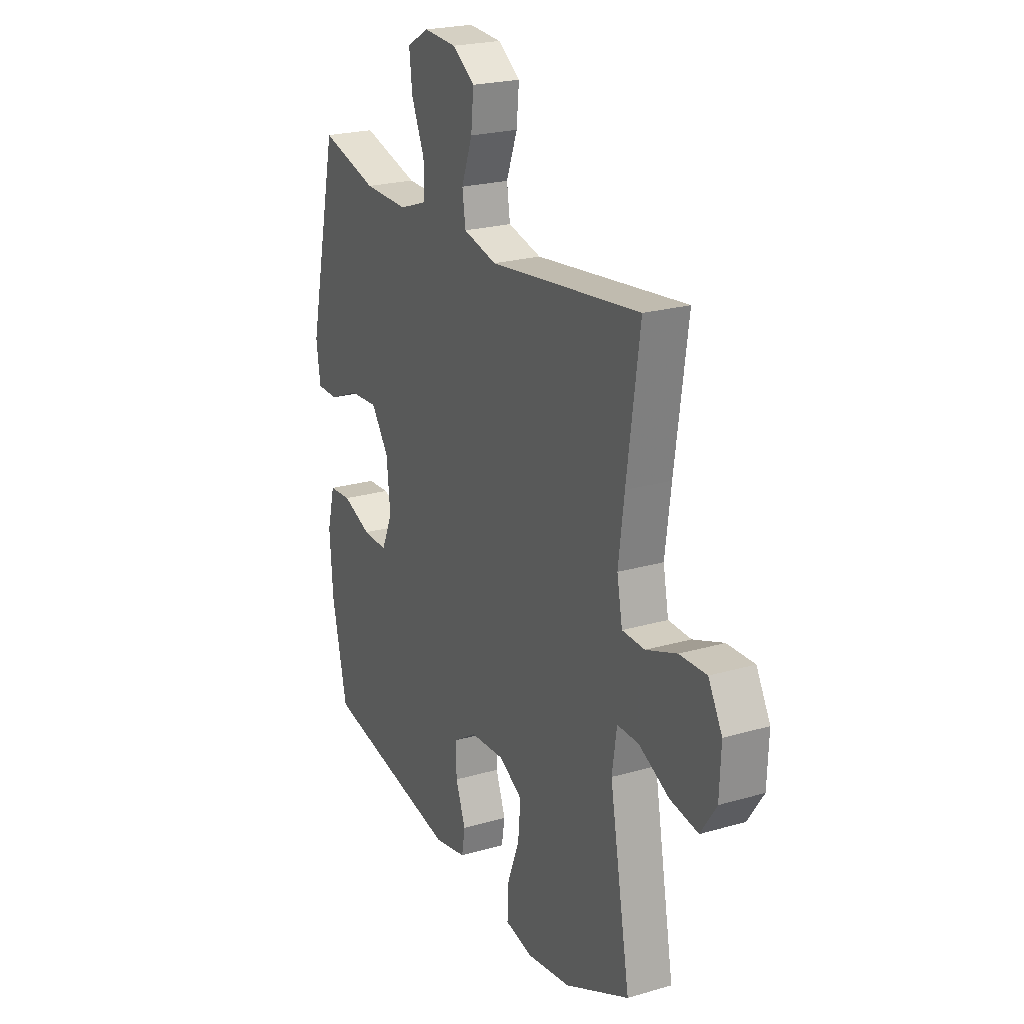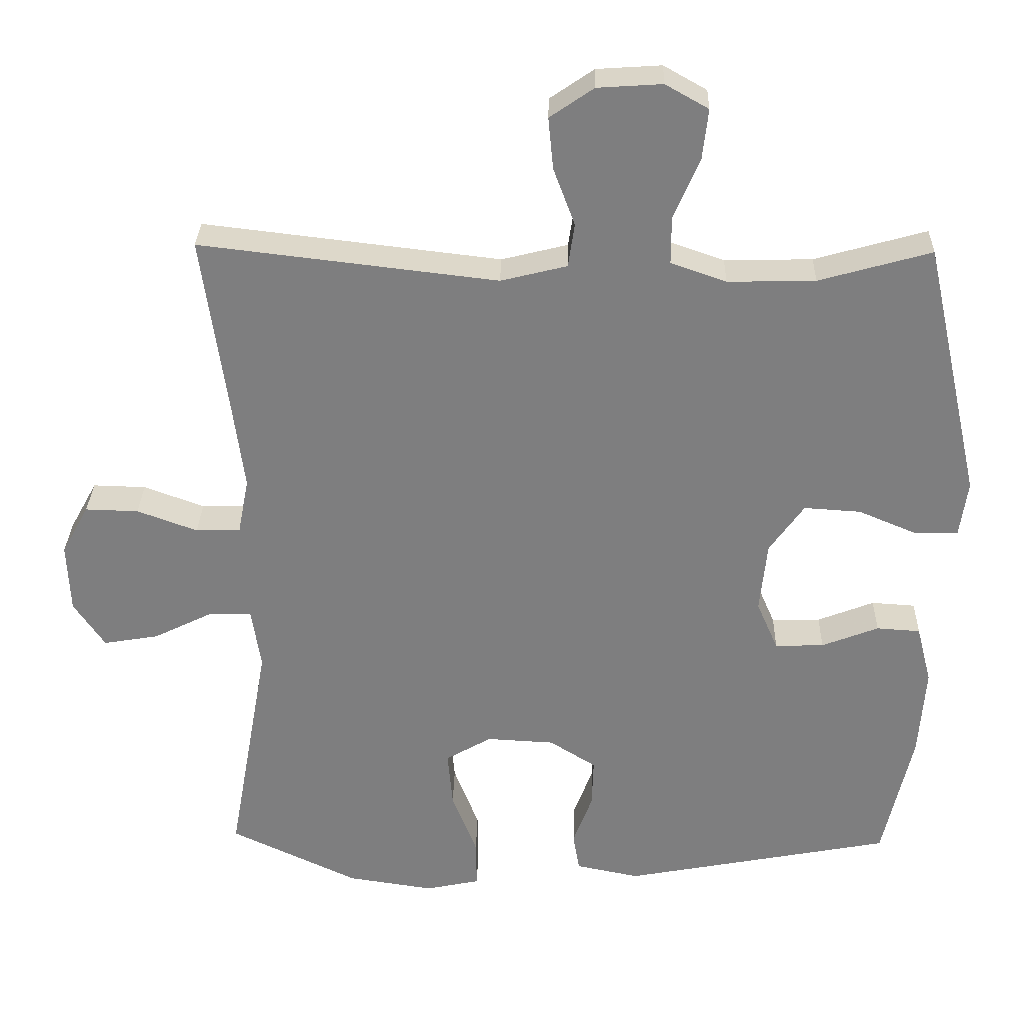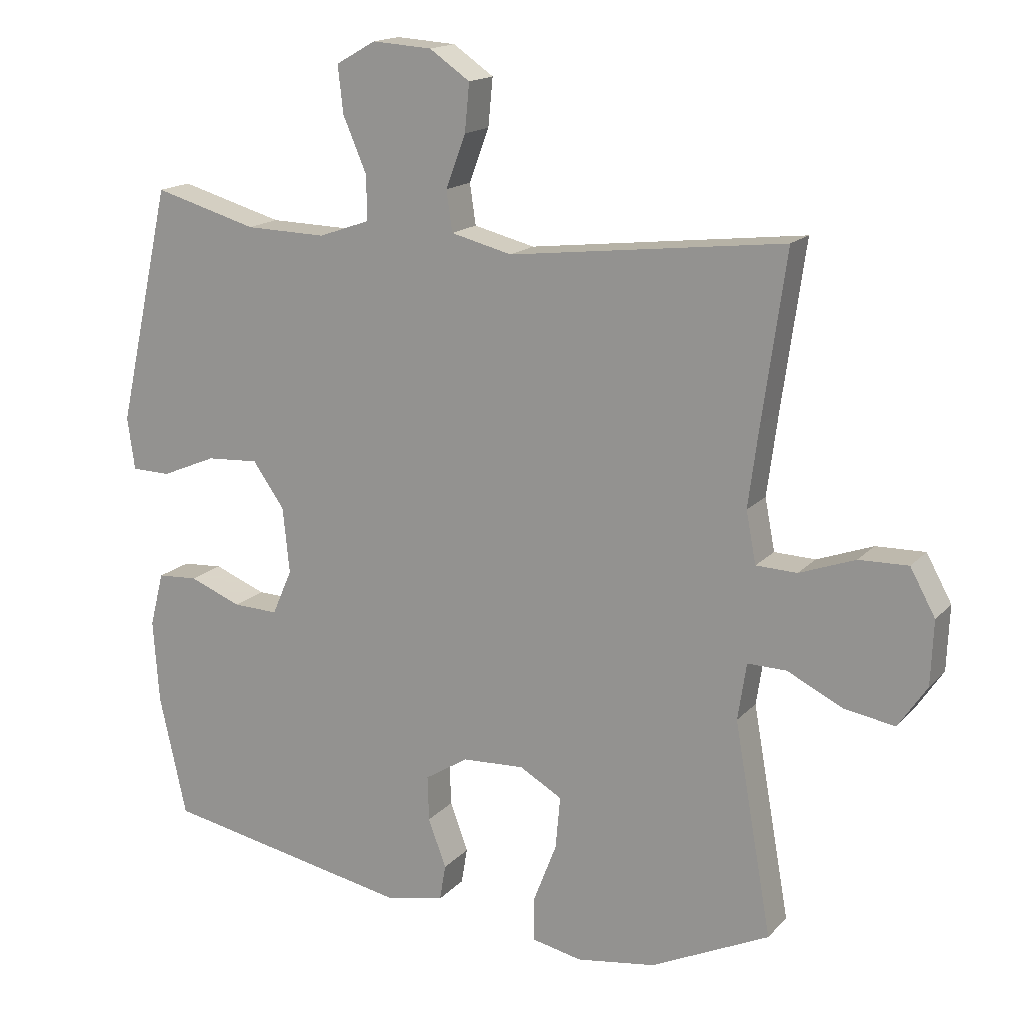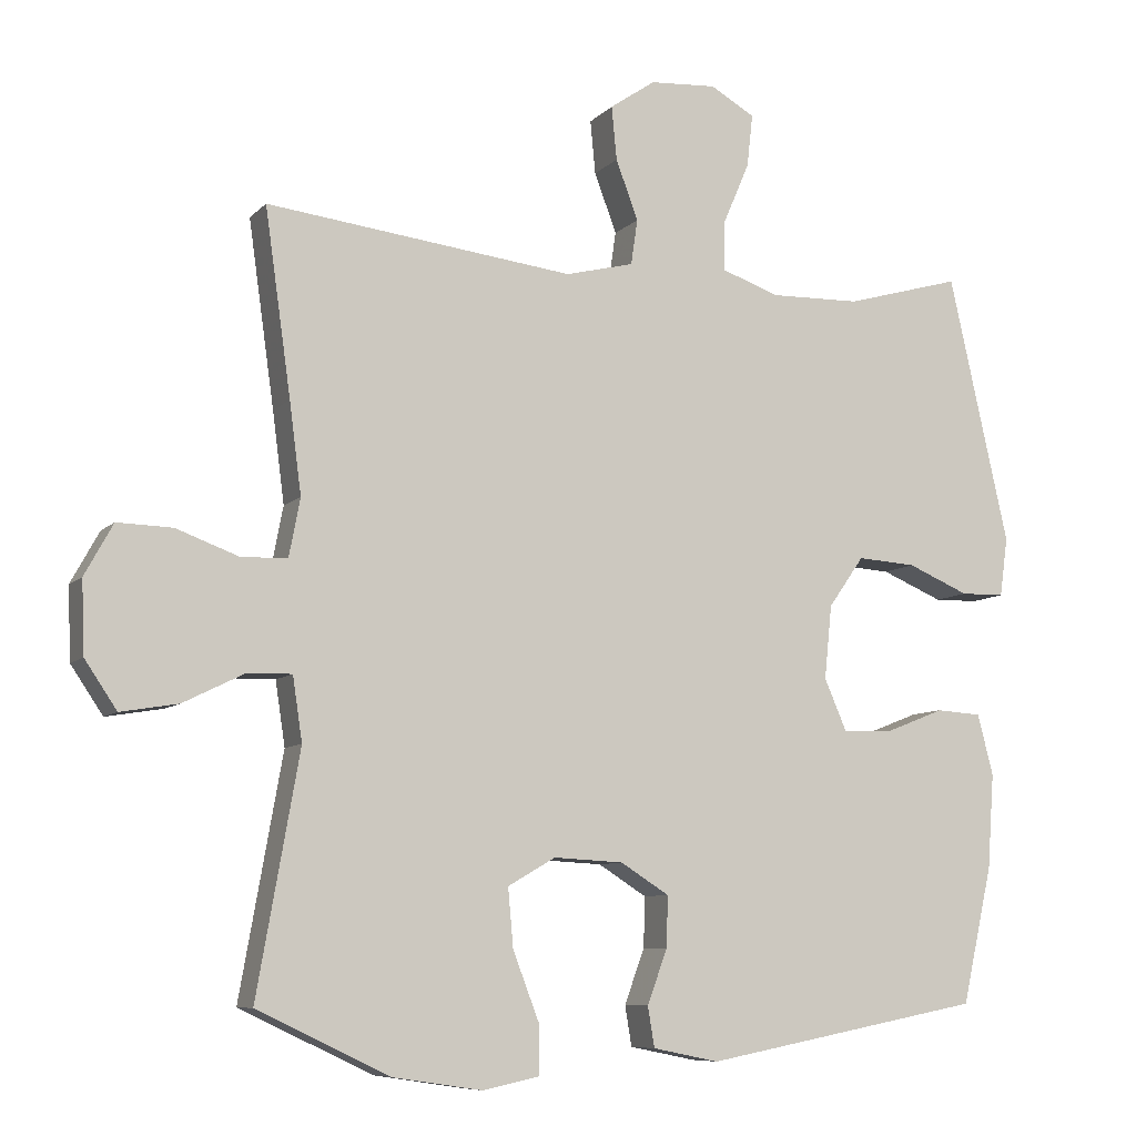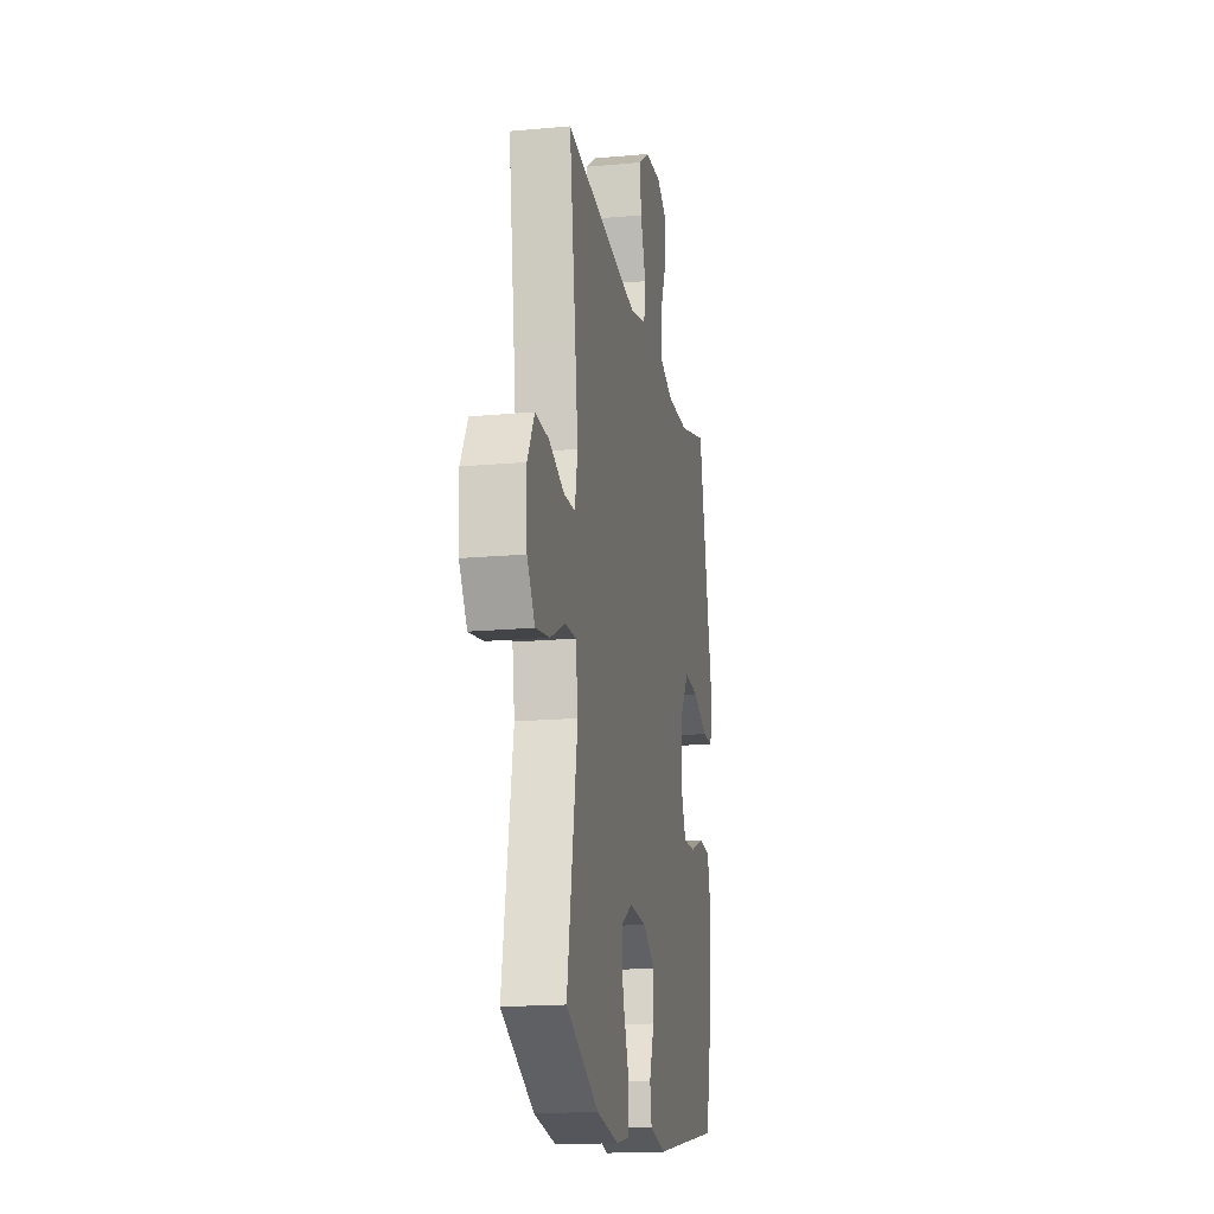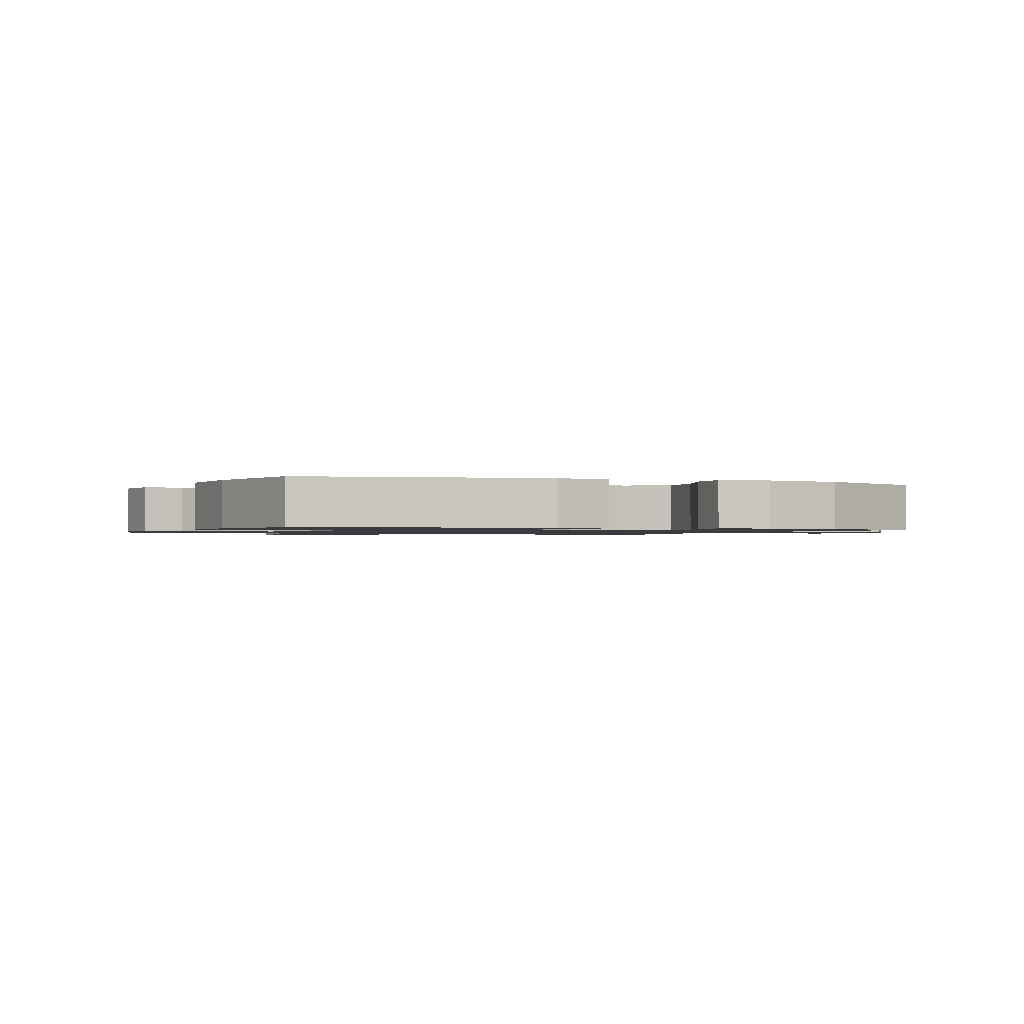
<metadata>
{"format":"obj","ext":"obj","renderer":"f3d","projection":"perspective","resolution":1024,"background":"white","views":[{"elev":22.7,"azim":-116.6,"up":"+Z"},{"elev":30.3,"azim":1.4,"up":"+Z"},{"elev":16.2,"azim":-152.8,"up":"+Z"},{"elev":-8.2,"azim":-23.5,"up":"+Z"},{"elev":-17.7,"azim":-79.8,"up":"+Z"},{"elev":-1.1,"azim":157.6,"up":"+Y"}]}
</metadata>
<code>
v -0.5 0.07 0.5
v -0.086 0.07 0.451
v 0.006 0.07 0.474
v 0.015 0.07 0.535
v -0.015 0.07 0.615
v -0.022 0.07 0.687
v 0.039 0.07 0.729
v 0.129 0.07 0.735
v 0.189 0.07 0.701
v 0.181 0.07 0.63
v 0.145 0.07 0.546
v 0.145 0.07 0.48
v 0.222 0.07 0.453
v 0.344 0.07 0.456
v 0.5 0.07 0.5
v 0.581 0.07 0.139
v 0.57 0.07 0.06
v 0.511 0.07 0.059
v 0.428 0.07 0.094
v 0.349 0.07 0.099
v 0.301 0.07 0.031
v 0.291 0.07 -0.068
v 0.321 0.07 -0.137
v 0.389 0.07 -0.135
v 0.468 0.07 -0.104
v 0.529 0.07 -0.108
v 0.55 0.07 -0.19
v 0.541 0.07 -0.317
v 0.5 0.07 -0.5
v 0.124 0.07 -0.572
v 0.035 0.07 -0.554
v 0.026 0.07 -0.5
v 0.053 0.07 -0.427
v 0.055 0.07 -0.359
v -0.01 0.07 -0.318
v -0.104 0.07 -0.313
v -0.168 0.07 -0.35
v -0.161 0.07 -0.429
v -0.126 0.07 -0.52
v -0.125 0.07 -0.587
v -0.201 0.07 -0.603
v -0.321 0.07 -0.585
v -0.5 0.07 -0.5
v -0.443 0.07 -0.179
v -0.456 0.07 -0.093
v -0.515 0.07 -0.094
v -0.598 0.07 -0.135
v -0.675 0.07 -0.148
v -0.718 0.07 -0.084
v -0.722 0.07 0.013
v -0.684 0.07 0.082
v -0.61 0.07 0.08
v -0.526 0.07 0.049
v -0.464 0.07 0.051
v -0.449 0.07 0.129
v -0.465 0.07 0.251
v -0.5 0 0.5
v -0.086 0 0.451
v 0.006 0 0.474
v 0.015 0 0.535
v -0.015 0 0.615
v -0.022 0 0.687
v 0.039 0 0.729
v 0.129 0 0.735
v 0.189 0 0.701
v 0.181 0 0.63
v 0.145 0 0.546
v 0.145 0 0.48
v 0.222 0 0.453
v 0.344 0 0.456
v 0.5 0 0.5
v 0.581 0 0.139
v 0.57 0 0.06
v 0.511 0 0.059
v 0.428 0 0.094
v 0.349 0 0.099
v 0.301 0 0.031
v 0.291 0 -0.068
v 0.321 0 -0.137
v 0.389 0 -0.135
v 0.468 0 -0.104
v 0.529 0 -0.108
v 0.55 0 -0.19
v 0.541 0 -0.317
v 0.5 0 -0.5
v 0.124 0 -0.572
v 0.035 0 -0.554
v 0.026 0 -0.5
v 0.053 0 -0.427
v 0.055 0 -0.359
v -0.01 0 -0.318
v -0.104 0 -0.313
v -0.168 0 -0.35
v -0.161 0 -0.429
v -0.126 0 -0.52
v -0.125 0 -0.587
v -0.201 0 -0.603
v -0.321 0 -0.585
v -0.5 0 -0.5
v -0.443 0 -0.179
v -0.456 0 -0.093
v -0.515 0 -0.094
v -0.598 0 -0.135
v -0.675 0 -0.148
v -0.718 0 -0.084
v -0.722 0 0.013
v -0.684 0 0.082
v -0.61 0 0.08
v -0.526 0 0.049
v -0.464 0 0.051
v -0.449 0 0.129
v -0.465 0 0.251
f 51 52 53
f 50 51 53
f 49 50 53
f 48 49 53
f 47 48 53
f 46 47 53
f 45 46 53 54
f 44 45 54 55
f 42 43 44
f 41 42 44
f 40 41 44
f 39 40 44
f 38 39 44
f 37 38 44 55
f 31 32 33
f 30 31 33
f 29 30 33
f 28 29 33
f 27 28 33
f 26 27 33
f 25 26 33
f 24 25 33
f 23 24 33 34
f 22 23 34 35
f 17 18 19
f 16 17 19
f 15 16 19
f 14 15 19
f 13 14 19 20
f 12 13 20 21
f 9 10 11
f 8 9 11
f 7 8 11
f 6 7 11
f 5 6 11
f 4 5 11
f 3 4 11 12
f 22 35 36
f 21 22 36
f 12 21 36
f 3 12 36
f 2 3 36
f 2 36 37
f 1 2 37
f 56 1 37
f 37 55 56
f 109 108 107
f 109 107 106
f 109 106 105
f 109 105 104
f 109 104 103
f 109 103 102
f 110 109 102 101
f 111 110 101 100
f 100 99 98
f 100 98 97
f 100 97 96
f 100 96 95
f 100 95 94
f 111 100 94 93
f 89 88 87
f 89 87 86
f 89 86 85
f 89 85 84
f 89 84 83
f 89 83 82
f 89 82 81
f 89 81 80
f 90 89 80 79
f 91 90 79 78
f 75 74 73
f 75 73 72
f 75 72 71
f 75 71 70
f 76 75 70 69
f 77 76 69 68
f 67 66 65
f 67 65 64
f 67 64 63
f 67 63 62
f 67 62 61
f 67 61 60
f 68 67 60 59
f 92 91 78
f 92 78 77
f 92 77 68
f 92 68 59
f 92 59 58
f 93 92 58
f 93 58 57
f 93 57 112
f 112 111 93
f 1 57 58 2
f 2 58 59 3
f 3 59 60 4
f 4 60 61 5
f 5 61 62 6
f 6 62 63 7
f 7 63 64 8
f 8 64 65 9
f 9 65 66 10
f 10 66 67 11
f 11 67 68 12
f 12 68 69 13
f 13 69 70 14
f 14 70 71 15
f 15 71 72 16
f 16 72 73 17
f 17 73 74 18
f 18 74 75 19
f 19 75 76 20
f 20 76 77 21
f 21 77 78 22
f 22 78 79 23
f 23 79 80 24
f 24 80 81 25
f 25 81 82 26
f 26 82 83 27
f 27 83 84 28
f 28 84 85 29
f 29 85 86 30
f 30 86 87 31
f 31 87 88 32
f 32 88 89 33
f 33 89 90 34
f 34 90 91 35
f 35 91 92 36
f 36 92 93 37
f 37 93 94 38
f 38 94 95 39
f 39 95 96 40
f 40 96 97 41
f 41 97 98 42
f 42 98 99 43
f 43 99 100 44
f 44 100 101 45
f 45 101 102 46
f 46 102 103 47
f 47 103 104 48
f 48 104 105 49
f 49 105 106 50
f 50 106 107 51
f 51 107 108 52
f 52 108 109 53
f 53 109 110 54
f 54 110 111 55
f 55 111 112 56
f 56 112 57 1

</code>
